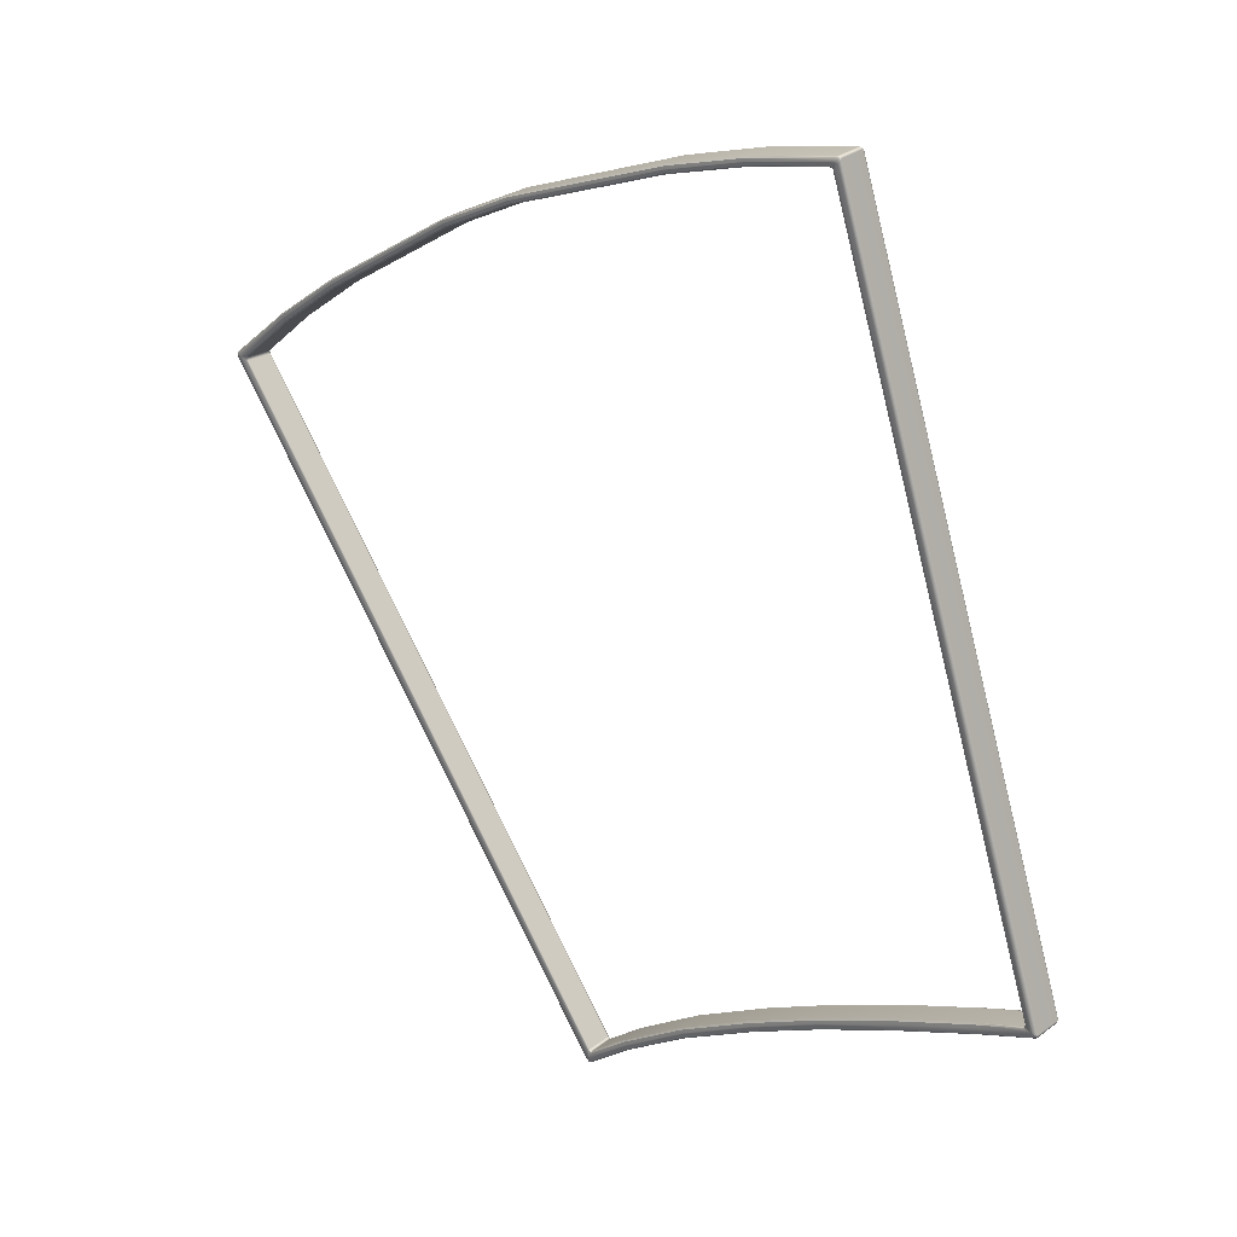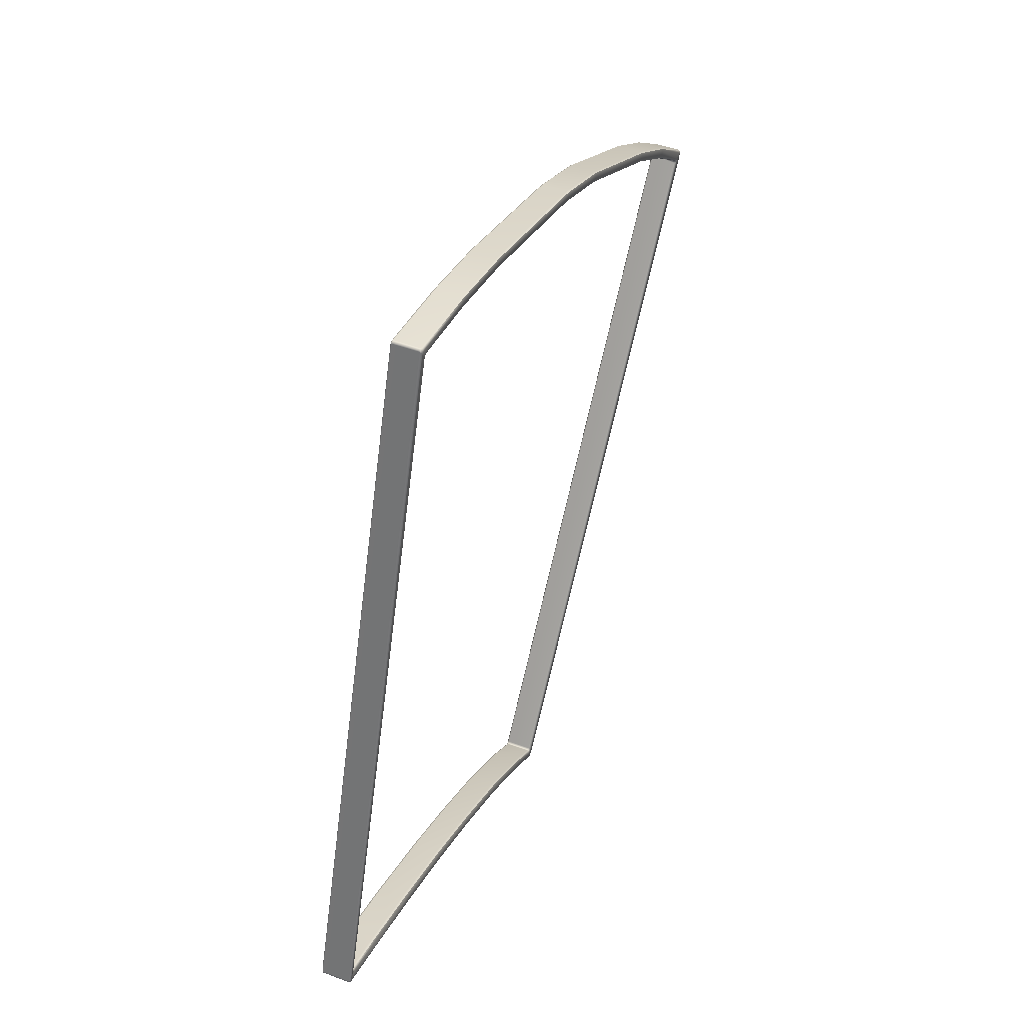
<metadata>
{"format":"obj","ext":"obj","renderer":"f3d","projection":"perspective","resolution":1024,"background":"white","views":[{"elev":29.1,"azim":41.9,"up":"+Z"},{"elev":50.7,"azim":112.2,"up":"+Z"}]}
</metadata>
<code>
g ENV_SY02_HBS_S2_Conveyor_Casing_B
v 7.315 -14.23 24.28
v 7.459 -14.23 24.29
v 7.372 -14.26 24.13
v 7.208 -14.26 24.12
v 2.568 -14.23 23.1
v 7.172 -14.26 24.06
v 7.328 -14.26 24.05
v 2.597 -14.26 22.96
v 6.99 -14.23 23.85
v 7.123 -14.23 23.84
v 2.61 -14.26 22.91
v 2.65 -14.23 22.78
v -1.829 -14.23 21.32
v -1.879 -14.26 21.49
v -1.904 -14.23 21.63
v -1.864 -14.26 21.44
v -11.28 -14.26 17.64
v -11.36 -14.23 17.75
v -11.26 -14.26 17.6
v -11.2 -14.23 17.49
v -15.37 -14.23 15.28
v -15.46 -14.26 15.43
v -15.55 -14.23 15.53
v -23.4 -14.23 10.31
v -15.43 -14.26 15.39
v -23.33 -14.26 10.2
v -23.3 -14.26 10.16
v -23.22 -14.23 10.06
v -26.94 -14.23 7.17
v -27.07 -14.26 7.336
v -27.14 -14.23 7.448
v -30.64 -14.23 4.358
v -27.02 -14.26 7.266
v -30.44 -14.26 4.352
v -30.2 -14.26 4.392
v -30.05 -14.23 4.353
v -30.44 -14.26 4.204
v -30.11 -14.23 4.232
v -30.53 -14.26 4.213
v -30.72 -14.23 4.234
v 7.372 -14.26 24.13
v 7.459 -14.23 24.29
v 7.552 -14.23 24.2
v 7.477 -14.26 24.03
v 7.328 -14.26 24.05
v 20.06 -14.26 -13.26
v 20.22 -14.23 -13.36
v 20.06 -14.26 -13.41
v 20.22 -14.23 -13.49
v 19.98 -14.26 -13.22
v 19.98 -14.26 -13.37
v 7.3 -14.26 23.87
v 19.68 -14.23 -13.13
v 19.68 -14.23 -13.26
v 7.217 -14.23 23.74
v 7.123 -14.23 23.84
v 7.552 -14.23 24.2
v 7.459 -14.23 24.29
v 7.503 -14.15 24.37
v 7.58 -14.15 24.29
v 20.22 -14.23 -13.36
v 7.582 -12.77 24.31
v 7.508 -12.77 24.39
v 20.3 -14.15 -13.42
v 7.574 -12.67 24.23
v 7.486 -12.67 24.33
v 20.31 -12.63 -13.43
v 20.26 -12.53 -13.38
v 20.31 -12.63 -13.54
v 20.26 -12.53 -13.51
v 20.3 -14.15 -13.53
v 20.22 -14.23 -13.49
v 7.503 -14.15 24.37
v 7.459 -14.23 24.29
v 7.315 -14.23 24.28
v 7.389 -14.15 24.37
v 7.508 -12.77 24.39
v 2.546 -14.15 23.17
v 2.568 -14.23 23.1
v -1.904 -14.23 21.63
v -1.922 -14.15 21.7
v -11.41 -14.15 17.8
v -11.36 -14.23 17.75
v -15.55 -14.23 15.53
v -15.58 -14.15 15.59
v -23.45 -14.15 10.37
v -23.4 -14.23 10.31
v -27.14 -14.23 7.448
v -27.18 -14.15 7.51
v -30.76 -14.15 4.349
v -30.64 -14.23 4.358
v -30.82 -14.15 4.247
v -30.72 -14.23 4.234
v -30.79 -12.77 4.345
v -30.84 -12.77 4.25
v -27.18 -14.15 7.51
v -30.72 -12.67 4.344
v -30.78 -12.67 4.234
v -27.19 -12.77 7.528
v -27.17 -12.67 7.49
v -23.44 -12.67 10.35
v -23.46 -12.77 10.39
v -23.45 -14.15 10.37
v -15.58 -14.15 15.59
v -15.6 -12.77 15.6
v -15.56 -12.67 15.57
v -11.39 -12.67 17.78
v -11.43 -12.77 17.81
v -11.41 -14.15 17.8
v -1.922 -14.15 21.7
v -1.927 -12.77 21.72
v -1.918 -12.67 21.67
v 2.555 -12.67 23.14
v 2.544 -12.77 23.18
v 2.546 -14.15 23.17
v 7.401 -12.77 24.39
v 7.364 -12.67 24.34
v 7.486 -12.67 24.33
v 7.574 -12.67 24.23
v 7.486 -12.67 24.33
v 7.428 -12.63 24.18
v 7.531 -12.63 24.05
v 20.26 -12.53 -13.38
v 7.296 -12.63 23.7
v 7.193 -12.63 23.81
v 20.13 -12.52 -13.29
v 7.232 -12.67 23.61
v 7.144 -12.67 23.7
v 19.73 -12.59 -13.15
v 19.64 -12.65 -13.12
v 19.73 -12.59 -13.3
v 19.64 -12.65 -13.25
v 19.55 -12.65 -13.33
v 20.13 -12.52 -13.45
v 20.26 -12.53 -13.51
v 19.64 -12.59 -13.4
v 20.13 -12.52 -13.45
v 16.95 -12.59 -14.53
v 16.91 -12.65 -14.43
v 12.62 -12.66 -16.36
v 20.03 -12.52 -13.56
v 17.06 -12.53 -14.79
v 20.17 -12.53 -13.6
v 20.26 -12.53 -13.51
v 17.1 -12.55 -14.91
v 12.67 -12.6 -16.48
v 12.77 -12.55 -16.73
v 12.82 -12.56 -16.86
v 8.396 -12.58 -19.01
v 8.095 -12.6 -18.71
v 8.044 -12.66 -18.6
v 3.902 -12.66 -20.84
v 8.287 -12.56 -18.91
v 3.951 -12.61 -20.95
v 4.024 -12.57 -21.21
v 4.12 -12.59 -21.31
v -0.1107 -12.61 -23.81
v -0.3241 -12.61 -23.5
v -0.3786 -12.66 -23.4
v -4.266 -12.66 -26.14
v -0.1961 -12.58 -23.71
v -4.177 -12.62 -26.21
v -4.048 -12.6 -26.42
v -3.972 -12.63 -26.51
v -6.495 -12.67 -28.58
v -6.369 -12.63 -28.02
v -6.384 -12.67 -27.89
v -6.457 -12.63 -28.41
v -6.509 -12.63 -28.05
v -6.502 -12.67 -27.92
v -6.591 -12.63 -28.44
v -6.604 -12.67 -28.6
v 7.428 -12.63 24.18
v 7.486 -12.67 24.33
v 7.364 -12.67 24.34
v 7.291 -12.63 24.2
v 7.193 -12.63 23.81
v 2.581 -12.63 23.02
v 2.555 -12.67 23.14
v -1.918 -12.67 21.67
v 7.04 -12.63 23.81
v 2.658 -12.63 22.74
v 7.015 -12.67 23.71
v 7.144 -12.67 23.7
v 2.688 -12.67 22.64
v -1.894 -12.63 21.55
v -1.819 -12.63 21.28
v -1.787 -12.67 21.19
v -11.15 -12.67 17.35
v -11.33 -12.63 17.68
v -11.39 -12.67 17.78
v -15.56 -12.67 15.57
v -11.19 -12.63 17.44
v -15.5 -12.63 15.47
v -15.35 -12.63 15.23
v -15.31 -12.67 15.14
v -23.14 -12.67 9.939
v -23.37 -12.63 10.25
v -23.44 -12.67 10.35
v -27.17 -12.67 7.49
v -23.2 -12.63 10.02
v -27.1 -12.63 7.387
v -26.92 -12.63 7.127
v -26.85 -12.67 7.046
v -29.94 -12.67 4.241
v -30.56 -12.63 4.323
v -30.72 -12.67 4.344
v -30.05 -12.63 4.285
v -30.61 -12.63 4.192
v -30.78 -12.67 4.234
v -30.13 -12.63 4.149
v -30.01 -12.67 4.125
v -30.61 -12.63 4.192
v -30.78 -12.67 4.234
v -30.73 -12.67 4.096
v -30.55 -12.63 4.019
v -30.13 -12.63 4.149
v -6.719 -12.63 -28.35
v -6.709 -12.67 -28.53
v -6.591 -12.63 -28.44
v -6.604 -12.67 -28.6
v -6.642 -12.63 -27.96
v -6.509 -12.63 -28.05
v -30.09 -12.63 3.993
v -6.614 -12.67 -27.84
v -6.502 -12.67 -27.92
v -29.97 -12.67 3.992
v -30.01 -12.67 4.125
v -30.73 -12.67 4.096
v -30.78 -12.67 4.234
v -30.84 -12.77 4.25
v -30.81 -12.77 4.137
v -6.709 -12.67 -28.53
v -30.79 -14.15 4.13
v -30.82 -14.15 4.247
v -6.697 -12.77 -28.61
v -30.69 -14.23 4.1
v -30.72 -14.23 4.234
v -6.697 -14.15 -28.58
v -6.709 -14.23 -28.47
v -6.602 -14.15 -28.65
v -6.596 -14.23 -28.55
v -6.609 -12.76 -28.67
v -6.604 -12.67 -28.6
v -30.69 -14.23 4.1
v -30.72 -14.23 4.234
v -30.53 -14.26 4.213
v -30.5 -14.26 4.061
v -6.709 -14.23 -28.47
v -30.4 -14.26 4.048
v -30.44 -14.26 4.204
v -6.71 -14.26 -28.26
v -30.07 -14.23 4.087
v -30.11 -14.23 4.232
v -6.645 -14.26 -28.05
v -6.619 -14.23 -27.88
v -6.576 -14.26 -28.24
v -6.505 -14.23 -27.96
v -6.582 -14.26 -28.35
v -6.596 -14.23 -28.55
v -6.495 -12.67 -28.58
v -6.604 -12.67 -28.6
v -6.609 -12.76 -28.67
v -6.517 -12.76 -28.65
v -3.972 -12.63 -26.51
v -6.5 -14.15 -28.62
v -6.602 -14.15 -28.65
v -3.944 -12.73 -26.54
v -6.475 -14.23 -28.52
v -6.596 -14.23 -28.55
v -3.959 -14.15 -26.54
v -3.959 -14.15 -26.54
v -3.985 -14.23 -26.48
v -0.1152 -14.23 -23.77
v -0.09162 -14.15 -23.84
v 4.206 -14.15 -21.3
v 4.13 -14.23 -21.25
v 8.345 -14.23 -18.99
v 8.377 -14.15 -19.06
v 12.84 -14.15 -16.9
v 12.81 -14.23 -16.82
v 17.09 -14.23 -14.88
v 17.12 -14.15 -14.95
v 20.23 -14.15 -13.61
v 20.14 -14.23 -13.59
v 20.3 -14.15 -13.53
v 20.22 -14.23 -13.49
v 20.24 -12.63 -13.62
v 20.31 -12.63 -13.54
v 17.12 -14.15 -14.95
v 20.17 -12.53 -13.6
v 20.26 -12.53 -13.51
v 17.12 -12.64 -14.96
v 17.1 -12.55 -14.91
v 12.82 -12.56 -16.86
v 12.84 -12.66 -16.91
v 12.84 -14.15 -16.9
v 8.377 -14.15 -19.06
v 8.351 -12.68 -19.09
v 8.396 -12.58 -19.01
v 4.12 -12.59 -21.31
v 4.196 -12.69 -21.32
v 4.206 -14.15 -21.3
v -0.09162 -14.15 -23.84
v -0.08254 -12.7 -23.85
v -0.1107 -12.61 -23.81
v -6.475 -14.23 -28.52
v -6.596 -14.23 -28.55
v -6.582 -14.26 -28.35
v -6.447 -14.26 -28.31
v -3.985 -14.23 -26.48
v -6.439 -14.26 -28.2
v -6.576 -14.26 -28.24
v -4.077 -14.26 -26.35
v -6.382 -14.23 -27.93
v -6.505 -14.23 -27.96
v -4.125 -14.26 -26.28
v -4.233 -14.23 -26.15
v -0.374 -14.23 -23.44
v -0.2269 -14.26 -23.64
v -0.1152 -14.23 -23.77
v 4.13 -14.23 -21.25
v -0.2778 -14.26 -23.56
v 3.999 -14.26 -21.13
v 3.997 -14.26 -21.02
v 3.912 -14.23 -20.88
v 8.074 -14.23 -18.63
v 8.228 -14.26 -18.85
v 8.345 -14.23 -18.99
v 12.81 -14.23 -16.82
v 8.205 -14.26 -18.75
v 12.73 -14.26 -16.66
v 12.7 -14.26 -16.56
v 12.63 -14.23 -16.4
v 16.93 -14.23 -14.46
v 17.03 -14.26 -14.73
v 17.09 -14.23 -14.88
v 20.14 -14.23 -13.59
v 16.98 -14.26 -14.61
v 19.96 -14.26 -13.52
v 19.72 -14.26 -13.44
v 19.59 -14.23 -13.36
v 19.98 -14.26 -13.37
v 19.68 -14.23 -13.26
v 20.06 -14.26 -13.41
v 20.22 -14.23 -13.49
v 7.232 -12.67 23.61
v 7.144 -12.67 23.7
v 7.118 -12.77 23.66
v 7.191 -12.77 23.58
v 19.64 -12.65 -13.12
v 7.174 -14.15 23.68
v 7.096 -14.15 23.76
v 19.6 -12.77 -13.12
v 7.217 -14.23 23.74
v 7.123 -14.23 23.84
v 19.62 -14.15 -13.12
v 19.68 -14.23 -13.13
v 19.61 -14.15 -13.23
v 19.68 -14.23 -13.26
v 19.59 -14.23 -13.36
v 19.6 -12.77 -13.23
v 19.64 -12.65 -13.25
v 19.55 -12.65 -13.33
v 19.54 -14.15 -13.31
v 19.53 -12.77 -13.3
v 16.91 -12.65 -14.43
v 16.9 -14.15 -14.4
v 16.93 -14.23 -14.46
v 12.63 -14.23 -16.4
v 12.61 -14.15 -16.33
v 8.025 -14.15 -18.57
v 8.074 -14.23 -18.63
v 3.912 -14.23 -20.88
v 3.89 -14.15 -20.81
v -0.4249 -14.15 -23.38
v -0.374 -14.23 -23.44
v -4.233 -14.23 -26.15
v -4.277 -14.15 -26.1
v -6.397 -14.15 -27.85
v -6.382 -14.23 -27.93
v -6.499 -14.15 -27.88
v -6.505 -14.23 -27.96
v -6.405 -12.77 -27.84
v -6.501 -12.77 -27.86
v -4.277 -14.15 -26.1
v -6.384 -12.67 -27.89
v -6.502 -12.67 -27.92
v -4.32 -12.77 -26.11
v -4.266 -12.66 -26.14
v -0.3786 -12.66 -23.4
v -0.4358 -12.77 -23.37
v -0.4249 -14.15 -23.38
v 3.89 -14.15 -20.81
v 3.88 -12.77 -20.79
v 3.902 -12.66 -20.84
v 8.044 -12.66 -18.6
v 8.018 -12.77 -18.55
v 8.025 -14.15 -18.57
v 12.61 -14.15 -16.33
v 12.6 -12.77 -16.31
v 12.62 -12.66 -16.36
v 16.89 -12.77 -14.38
v 16.9 -14.15 -14.4
v 7.118 -12.77 23.66
v 7.144 -12.67 23.7
v 7.015 -12.67 23.71
v 7.011 -12.77 23.67
v 7.096 -14.15 23.76
v 2.696 -12.77 22.61
v 2.688 -12.67 22.64
v -1.787 -12.67 21.19
v 6.983 -14.15 23.77
v 2.671 -14.15 22.71
v -1.776 -12.77 21.15
v -1.804 -14.15 21.25
v -11.18 -14.15 17.42
v -11.14 -12.77 17.32
v -11.15 -12.67 17.35
v -15.31 -12.67 15.14
v -15.29 -12.77 15.11
v -15.33 -14.15 15.22
v -23.18 -14.15 9.996
v -23.12 -12.77 9.907
v -23.14 -12.67 9.939
v -26.85 -12.67 7.046
v -26.83 -12.77 7.015
v -26.89 -14.15 7.106
v -29.98 -14.15 4.311
v -29.91 -12.77 4.22
v -29.94 -12.67 4.241
v -29.96 -12.77 4.125
v -30.01 -12.67 4.125
v -30.03 -14.15 4.21
v -30.05 -14.23 4.353
v -30.11 -14.23 4.232
v -26.89 -14.15 7.106
v -26.94 -14.23 7.17
v -23.22 -14.23 10.06
v -23.18 -14.15 9.996
v -15.33 -14.15 15.22
v -15.37 -14.23 15.28
v -11.2 -14.23 17.49
v -11.18 -14.15 17.42
v -1.804 -14.15 21.25
v -1.829 -14.23 21.32
v 2.65 -14.23 22.78
v 2.671 -14.15 22.71
v 6.99 -14.23 23.85
v 7.123 -14.23 23.84
v -29.96 -12.77 4.125
v -30.01 -12.67 4.125
v -29.97 -12.67 3.992
v -29.93 -12.77 4.012
v -30.03 -14.15 4.21
v -6.591 -12.77 -27.8
v -6.614 -12.67 -27.84
v -6.501 -12.77 -27.86
v -6.502 -12.67 -27.92
v -6.596 -14.15 -27.81
v -6.499 -14.15 -27.88
v -30 -14.15 4.09
v -6.619 -14.23 -27.88
v -6.505 -14.23 -27.96
v -30.07 -14.23 4.087
v -30.11 -14.23 4.232
g ENV_SY02_HBS_S2_Conveyor_Casing_B_0
f 3 2 1
f 4 3 1
f 4 1 5
f 4 6 3
f 6 7 3
f 8 4 5
f 6 4 8
f 6 9 7
f 9 10 7
f 9 6 11
f 11 6 8
f 12 9 11
f 13 12 11
f 14 8 5
f 15 14 5
f 16 11 8
f 16 13 11
f 14 16 8
f 17 14 15
f 16 14 17
f 18 17 15
f 13 16 19
f 19 16 17
f 20 13 19
f 21 20 19
f 22 17 18
f 23 22 18
f 23 24 22
f 25 19 17
f 25 21 19
f 22 25 17
f 24 26 22
f 22 26 25
f 25 27 21
f 26 27 25
f 27 28 21
f 29 28 27
f 30 26 24
f 31 30 24
f 31 32 30
f 33 27 26
f 33 29 27
f 30 33 26
f 32 34 30
f 30 34 33
f 33 35 29
f 34 35 33
f 35 36 29
f 35 37 36
f 37 35 34
f 37 38 36
f 39 37 34
f 34 32 39
f 32 40 39
f 43 42 41
f 44 43 41
f 41 45 44
f 44 46 43
f 46 47 43
f 46 48 47
f 48 49 47
f 46 50 48
f 46 44 50
f 50 51 48
f 45 52 44
f 44 52 50
f 50 53 51
f 50 52 53
f 53 54 51
f 52 55 53
f 52 45 55
f 45 56 55
f 59 58 57
f 60 59 57
f 57 61 60
f 60 62 59
f 62 63 59
f 61 64 60
f 62 60 64
f 62 65 63
f 65 66 63
f 62 67 65
f 67 62 64
f 67 68 65
f 67 69 68
f 67 64 69
f 69 70 68
f 64 71 69
f 64 61 71
f 61 72 71
f 75 74 73
f 76 75 73
f 73 77 76
f 75 76 78
f 79 75 78
f 79 78 80
f 78 81 80
f 81 82 80
f 82 83 80
f 83 82 84
f 82 85 84
f 85 86 84
f 86 87 84
f 87 86 88
f 86 89 88
f 89 90 88
f 90 91 88
f 90 92 91
f 92 93 91
f 92 90 94
f 95 92 94
f 94 90 96
f 94 97 95
f 97 98 95
f 97 94 99
f 99 94 96
f 100 97 99
f 101 100 99
f 102 99 96
f 102 101 99
f 103 102 96
f 102 103 104
f 101 102 105
f 105 102 104
f 106 101 105
f 107 106 105
f 108 105 104
f 108 107 105
f 109 108 104
f 108 109 110
f 107 108 111
f 111 108 110
f 112 107 111
f 113 112 111
f 114 111 110
f 114 113 111
f 115 114 110
f 115 76 114
f 114 116 113
f 76 116 114
f 116 117 113
f 77 116 76
f 116 77 117
f 77 118 117
f 121 120 119
f 122 121 119
f 119 123 122
f 122 124 121
f 124 125 121
f 123 126 122
f 124 122 126
f 124 127 125
f 127 128 125
f 124 129 127
f 129 124 126
f 129 130 127
f 129 131 130
f 131 129 126
f 131 132 130
f 133 132 131
f 126 123 134
f 134 131 126
f 123 135 134
f 136 133 131
f 136 131 137
f 133 136 138
f 139 133 138
f 140 139 138
f 141 136 137
f 138 136 142
f 136 141 142
f 141 137 143
f 137 144 143
f 141 143 145
f 142 141 145
f 146 140 138
f 146 138 142
f 147 142 145
f 147 146 142
f 148 147 145
f 148 149 147
f 146 150 140
f 150 151 140
f 152 151 150
f 147 153 146
f 149 153 147
f 153 150 146
f 154 152 150
f 154 150 153
f 155 153 149
f 155 154 153
f 156 155 149
f 156 157 155
f 154 158 152
f 158 159 152
f 160 159 158
f 155 161 154
f 157 161 155
f 161 158 154
f 162 160 158
f 162 158 161
f 163 161 157
f 163 162 161
f 164 163 157
f 164 165 163
f 162 166 160
f 166 167 160
f 163 168 162
f 165 168 163
f 168 166 162
f 166 169 167
f 169 166 168
f 169 170 167
f 171 169 168
f 168 165 171
f 165 172 171
f 175 174 173
f 176 175 173
f 173 177 176
f 175 176 178
f 179 175 178
f 179 178 180
f 177 181 176
f 178 176 182
f 176 181 182
f 181 177 183
f 177 184 183
f 181 183 185
f 182 181 185
f 178 186 180
f 178 182 186
f 182 185 187
f 182 187 186
f 185 188 187
f 188 189 187
f 186 190 180
f 190 191 180
f 191 190 192
f 187 193 186
f 189 193 187
f 193 190 186
f 190 194 192
f 190 193 194
f 193 189 195
f 193 195 194
f 189 196 195
f 196 197 195
f 194 198 192
f 198 199 192
f 199 198 200
f 195 201 194
f 197 201 195
f 201 198 194
f 198 202 200
f 198 201 202
f 201 197 203
f 201 203 202
f 197 204 203
f 204 205 203
f 202 206 200
f 206 207 200
f 203 208 202
f 205 208 203
f 208 206 202
f 206 209 207
f 206 208 209
f 209 210 207
f 208 211 209
f 208 205 211
f 205 212 211
f 215 214 213
f 216 215 213
f 213 217 216
f 216 218 215
f 218 219 215
f 218 220 219
f 220 221 219
f 218 222 220
f 222 218 216
f 222 223 220
f 217 224 216
f 224 222 216
f 222 225 223
f 225 222 224
f 225 226 223
f 227 225 224
f 224 217 227
f 217 228 227
f 231 230 229
f 232 231 229
f 229 233 232
f 232 234 231
f 234 235 231
f 233 236 232
f 232 236 234
f 234 237 235
f 237 238 235
f 234 239 237
f 236 239 234
f 239 240 237
f 239 241 240
f 241 239 236
f 241 242 240
f 243 241 236
f 236 233 243
f 233 244 243
f 247 246 245
f 248 247 245
f 245 249 248
f 248 250 247
f 250 251 247
f 249 252 248
f 248 252 250
f 250 253 251
f 253 254 251
f 253 250 255
f 252 255 250
f 256 253 255
f 255 257 256
f 257 255 252
f 257 258 256
f 259 257 252
f 252 249 259
f 249 260 259
f 263 262 261
f 264 263 261
f 264 261 265
f 264 266 263
f 266 267 263
f 268 264 265
f 266 264 268
f 266 269 267
f 269 270 267
f 271 266 268
f 269 266 272
f 273 269 272
f 274 273 272
f 275 274 272
f 274 275 276
f 277 274 276
f 278 277 276
f 279 278 276
f 278 279 280
f 281 278 280
f 282 281 280
f 283 282 280
f 283 284 282
f 284 285 282
f 284 286 285
f 286 287 285
f 286 284 288
f 289 286 288
f 288 284 290
f 288 291 289
f 291 292 289
f 291 288 293
f 293 288 290
f 294 291 293
f 294 293 295
f 293 290 296
f 293 296 295
f 290 297 296
f 297 298 296
f 296 299 295
f 298 299 296
f 299 300 295
f 300 299 301
f 299 298 302
f 299 302 301
f 298 303 302
f 303 304 302
f 302 305 301
f 304 305 302
f 305 306 301
f 306 305 265
f 305 268 265
f 305 304 268
f 304 271 268
f 309 308 307
f 310 309 307
f 310 307 311
f 310 312 309
f 312 313 309
f 314 310 311
f 312 310 314
f 312 315 313
f 315 316 313
f 315 312 317
f 317 312 314
f 318 315 317
f 318 317 319
f 314 311 320
f 311 321 320
f 320 321 322
f 317 314 323
f 317 323 319
f 314 320 323
f 324 320 322
f 323 320 324
f 319 323 325
f 325 323 324
f 326 319 325
f 326 325 327
f 324 322 328
f 322 329 328
f 328 329 330
f 325 324 331
f 325 331 327
f 324 328 331
f 332 328 330
f 331 328 332
f 327 331 333
f 333 331 332
f 334 327 333
f 334 333 335
f 332 330 336
f 330 337 336
f 337 338 336
f 333 332 339
f 333 339 335
f 332 336 339
f 338 340 336
f 336 340 339
f 339 341 335
f 340 341 339
f 341 342 335
f 341 343 342
f 343 341 340
f 343 344 342
f 345 343 340
f 340 338 345
f 338 346 345
f 349 348 347
f 350 349 347
f 347 351 350
f 350 352 349
f 352 353 349
f 351 354 350
f 352 350 354
f 352 355 353
f 355 356 353
f 355 352 357
f 357 352 354
f 358 355 357
f 357 359 358
f 359 357 354
f 359 360 358
f 361 360 359
f 354 351 362
f 362 359 354
f 351 363 362
f 362 363 364
f 365 361 359
f 365 359 362
f 366 362 364
f 366 365 362
f 366 364 367
f 361 365 368
f 369 361 368
f 370 369 368
f 371 370 368
f 371 372 370
f 372 373 370
f 374 373 372
f 375 374 372
f 375 376 374
f 376 377 374
f 378 377 376
f 379 378 376
f 379 380 378
f 380 381 378
f 380 382 381
f 382 383 381
f 382 380 384
f 385 382 384
f 384 380 386
f 384 387 385
f 387 388 385
f 387 384 389
f 389 384 386
f 390 387 389
f 390 389 391
f 389 386 392
f 389 392 391
f 386 393 392
f 392 393 394
f 391 392 395
f 395 392 394
f 396 391 395
f 396 395 397
f 395 394 398
f 395 398 397
f 394 399 398
f 398 399 400
f 397 398 401
f 401 398 400
f 402 397 401
f 402 401 367
f 401 400 403
f 401 403 367
f 400 404 403
f 403 366 367
f 404 365 403
f 365 366 403
f 407 406 405
f 408 407 405
f 405 409 408
f 407 408 410
f 411 407 410
f 411 410 412
f 409 413 408
f 410 408 414
f 408 413 414
f 410 414 415
f 410 415 412
f 414 416 415
f 416 417 415
f 415 418 412
f 417 418 415
f 418 419 412
f 419 418 420
f 418 417 421
f 418 421 420
f 417 422 421
f 422 423 421
f 421 424 420
f 423 424 421
f 424 425 420
f 425 424 426
f 424 423 427
f 424 427 426
f 423 428 427
f 428 429 427
f 427 430 426
f 429 430 427
f 430 431 426
f 430 432 431
f 430 429 432
f 432 433 431
f 429 434 432
f 429 435 434
f 435 436 434
f 435 429 437
f 438 435 437
f 438 437 439
f 437 440 439
f 439 440 441
f 442 439 441
f 442 441 443
f 441 444 443
f 443 444 445
f 446 443 445
f 446 445 447
f 445 448 447
f 448 413 447
f 413 449 447
f 413 409 449
f 409 450 449
f 453 452 451
f 454 453 451
f 451 455 454
f 454 456 453
f 456 457 453
f 456 458 457
f 458 459 457
f 456 460 458
f 460 456 454
f 460 461 458
f 455 462 454
f 462 460 454
f 460 463 461
f 460 462 463
f 463 464 461
f 462 465 463
f 462 455 465
f 455 466 465

</code>
